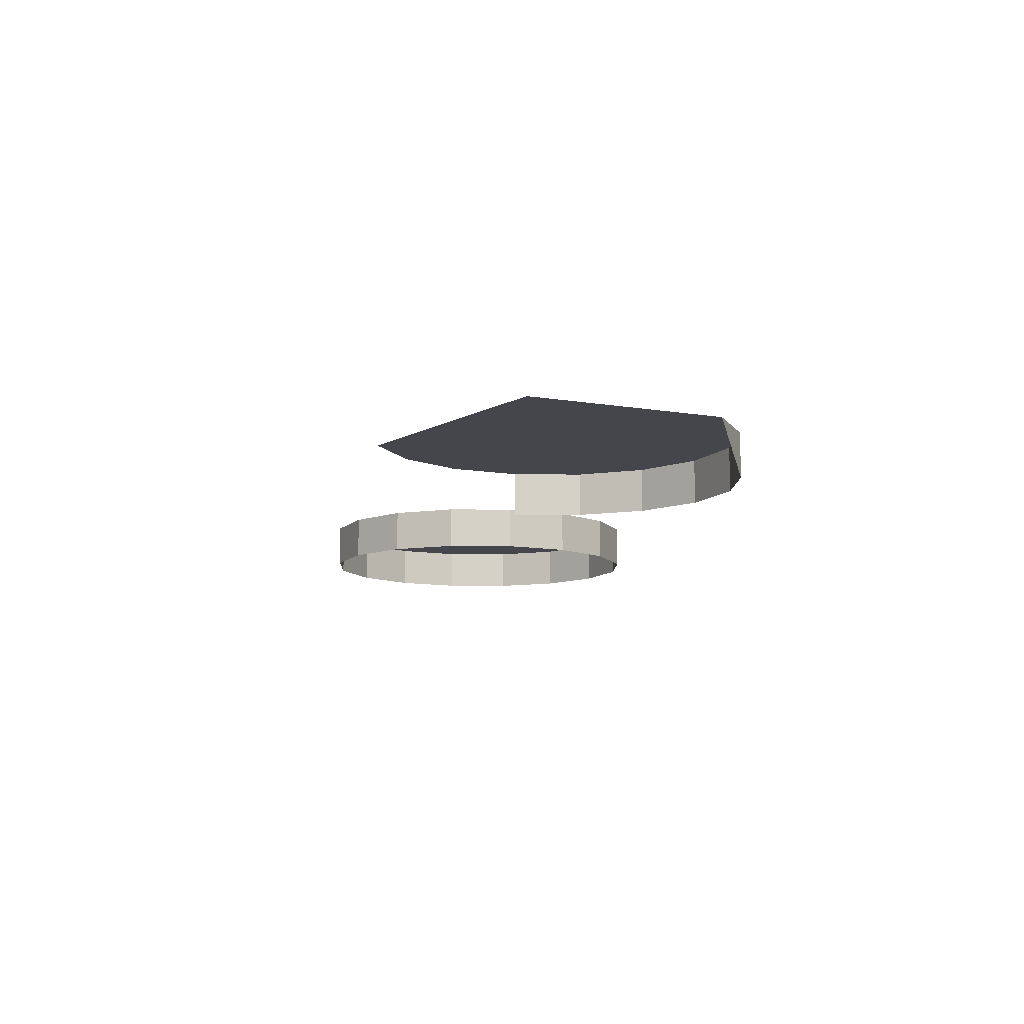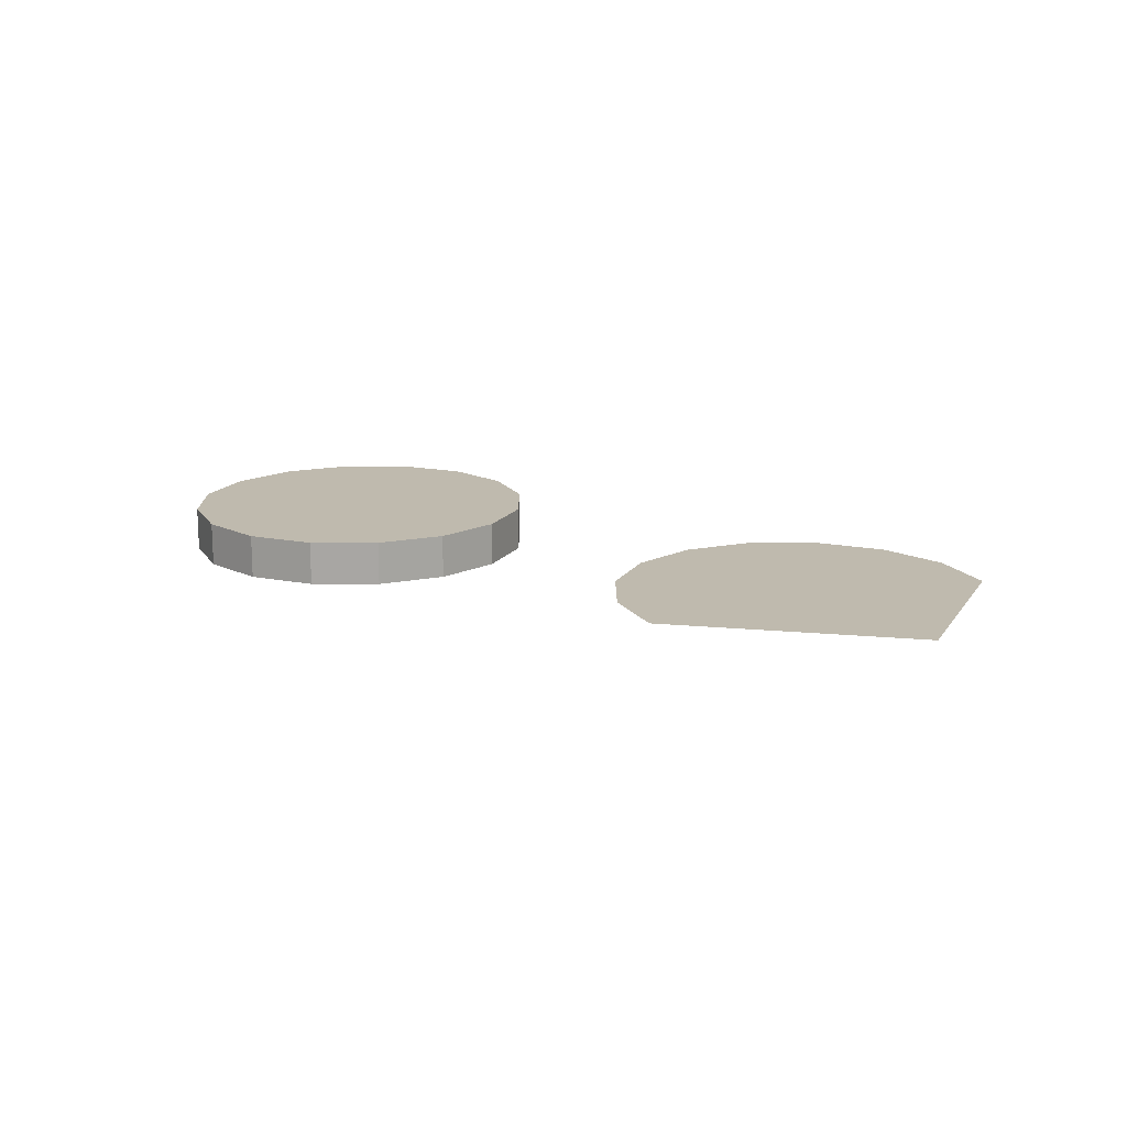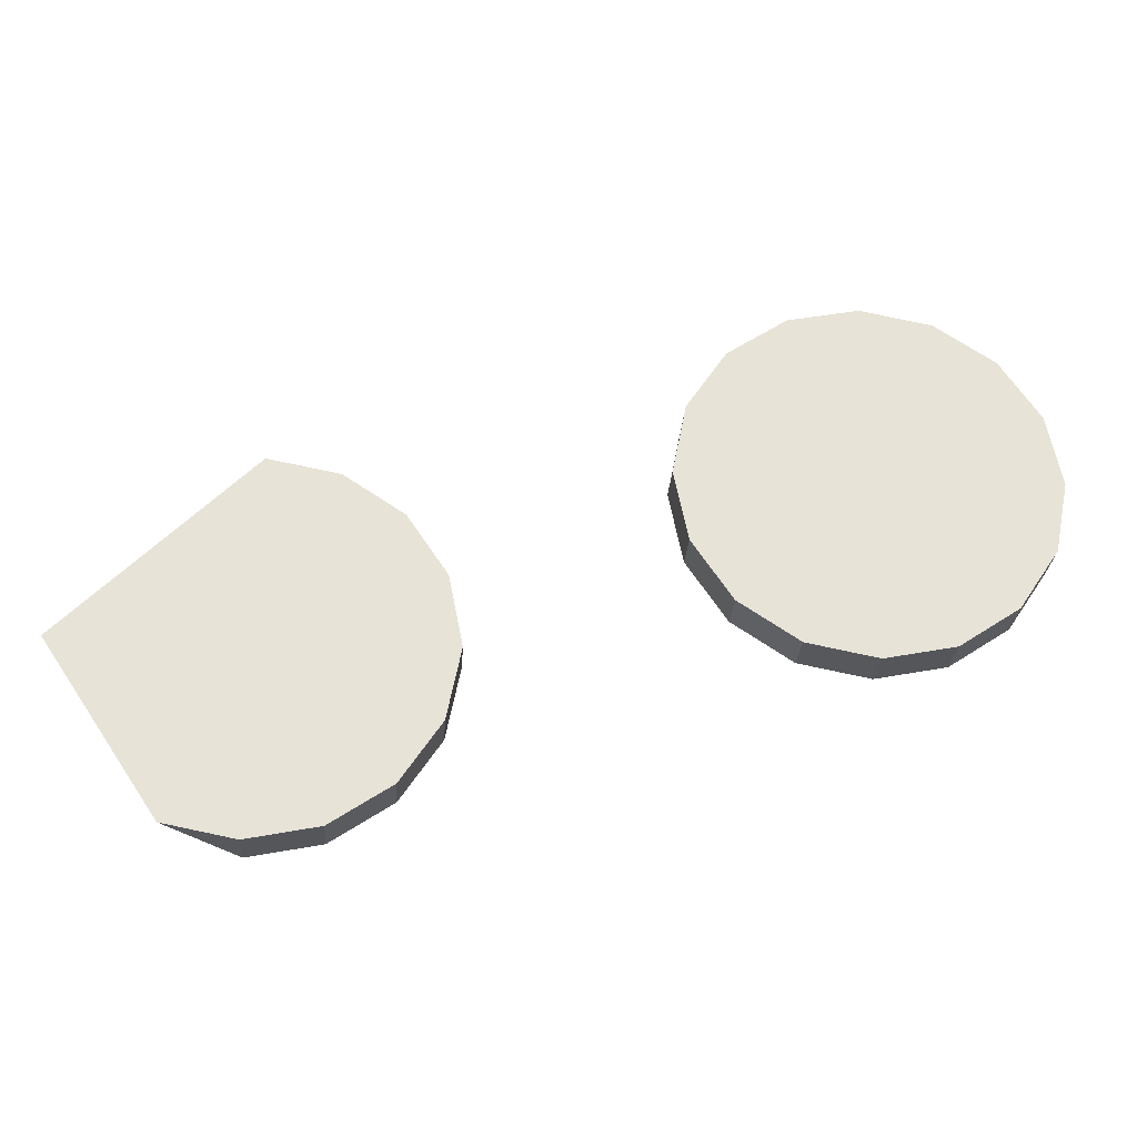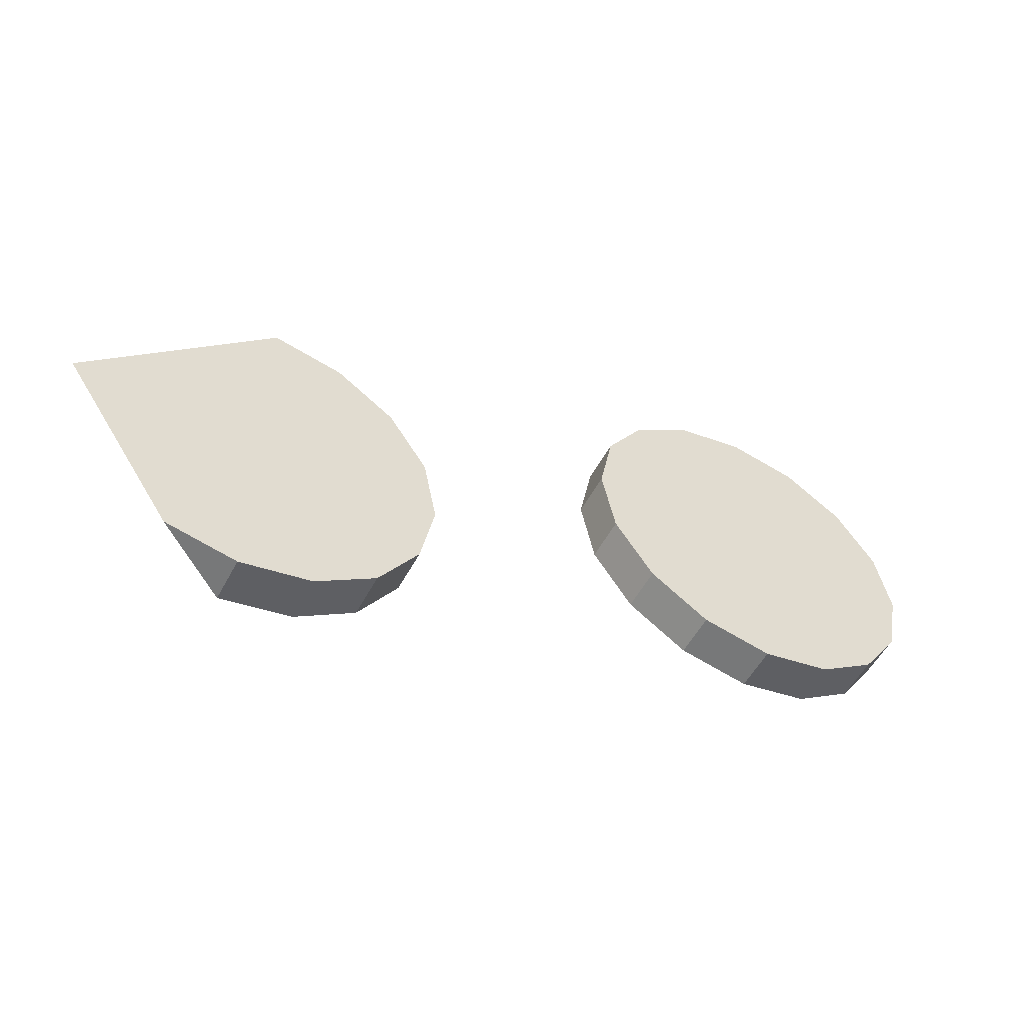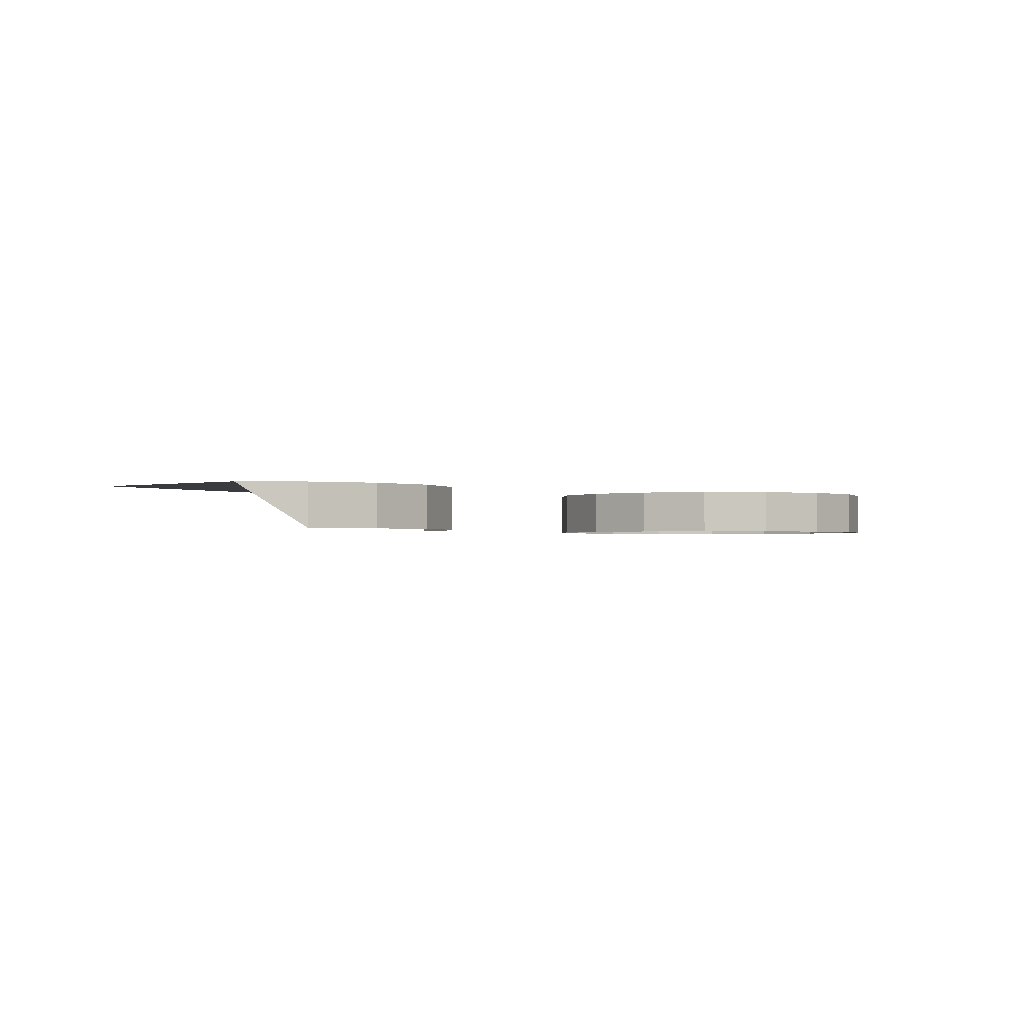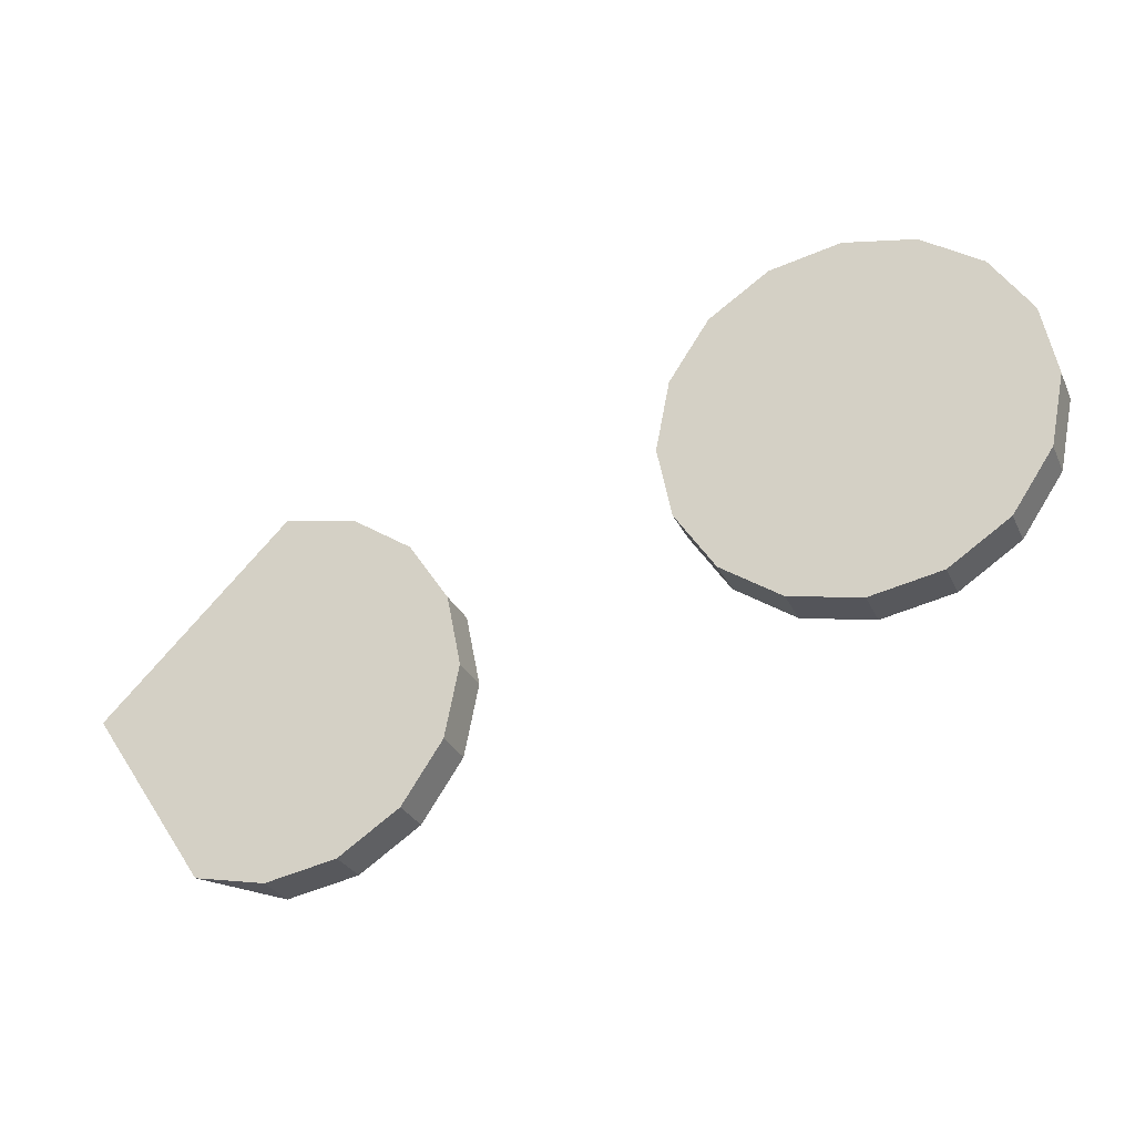
<metadata>
{"format":"obj","ext":"obj","renderer":"f3d","projection":"perspective","resolution":1024,"background":"white","views":[{"elev":-10.1,"azim":-80.4,"up":"+Z"},{"elev":15.7,"azim":-123.8,"up":"+Z"},{"elev":-26.7,"azim":-3.7,"up":"+Y"},{"elev":-53.7,"azim":-27.7,"up":"+Y"},{"elev":-1.2,"azim":-14.9,"up":"+Z"},{"elev":-27.9,"azim":20.7,"up":"+Y"}]}
</metadata>
<code>
o LM_L_LLI_UnderPF
v -319.6 537.2 -12.23
v -328.6 539 -12.23
v -319.6 537.2 -6.426
v -311.9 532.1 -12.23
v -319.6 537.2 -12.23
v -311.9 532.1 -6.426
v -319.6 537.2 -12.23
v -319.6 537.2 -6.426
v -311.9 532.1 -6.426
v -328.6 539 -12.23
v -337.6 537.2 -12.23
v -328.6 539 -6.426
v -328.6 539 -12.23
v -328.6 539 -6.426
v -319.6 537.2 -6.426
v -306.8 524.5 -12.23
v -311.9 532.1 -12.23
v -306.8 524.5 -6.426
v -311.9 532.1 -12.23
v -311.9 532.1 -6.426
v -306.8 524.5 -6.426
v -337.6 537.2 -12.23
v -337.6 537.2 -6.426
v -328.6 539 -6.426
v -337.6 537.2 -12.23
v -345.3 532.1 -12.23
v -337.6 537.2 -6.426
v -305 515.5 -6.426
v -319.6 537.2 -6.426
v -328.6 539 -6.426
v -311.9 532.1 -6.426
v -306.8 524.5 -12.23
v -306.8 524.5 -6.426
v -305 515.5 -6.426
v -305 515.5 -12.23
v -305 515.5 -6.426
v -306.8 524.5 -6.426
v -311.9 532.1 -6.426
v -345.3 532.1 -12.23
v -345.3 532.1 -6.426
v -337.6 537.2 -6.426
v -345.3 532.1 -12.23
v -350.4 524.5 -12.23
v -345.3 532.1 -6.426
v -352.2 515.5 -6.426
v -328.6 539 -6.426
v -337.6 537.2 -6.426
v -305 515.5 -12.23
v -305 515.5 -6.426
v -306.8 506.4 -6.426
v -306.8 506.4 -12.23
v -352.2 515.5 -6.426
v -337.6 537.2 -6.426
v -345.3 532.1 -6.426
v -350.4 524.5 -12.23
v -350.4 524.5 -6.426
v -345.3 532.1 -6.426
v -328.6 491.9 -6.426
v -350.4 524.5 -12.23
v -352.2 515.5 -12.23
v -350.4 524.5 -6.426
v -345.3 532.1 -6.426
v -350.4 524.5 -6.426
v -352.2 515.5 -6.426
v -311.9 498.8 -6.426
v -306.8 506.4 -6.426
v -305 515.5 -6.426
v -306.8 506.4 -12.23
v -306.8 506.4 -6.426
v -311.9 498.8 -6.426
v -311.9 498.8 -12.23
v -306.8 506.4 -12.23
v -311.9 498.8 -6.426
v -328.6 491.9 -6.426
v -352.2 515.5 -6.426
v -352.2 515.5 -12.23
v -350.4 506.4 -12.23
v -352.2 515.5 -6.426
v -319.6 493.7 -6.426
v -311.9 498.8 -6.426
v -311.9 498.8 -12.23
v -311.9 498.8 -6.426
v -319.6 493.7 -6.426
v -319.6 493.7 -12.23
v -311.9 498.8 -12.23
v -319.6 493.7 -6.426
v -305 515.5 -6.426
v -328.6 491.9 -6.426
v -319.6 493.7 -6.426
v -350.4 506.4 -6.426
v -350.4 506.4 -12.23
v -345.3 498.8 -12.23
v -350.4 506.4 -6.426
v -350.4 506.4 -6.426
v -345.3 498.8 -6.426
v -328.6 491.9 -12.23
v -319.6 493.7 -12.23
v -328.6 491.9 -6.426
v -319.6 493.7 -12.23
v -319.6 493.7 -6.426
v -328.6 491.9 -6.426
v -345.3 498.8 -12.23
v -345.3 498.8 -6.426
v -350.4 506.4 -6.426
v -345.3 498.8 -12.23
v -337.6 493.7 -12.23
v -345.3 498.8 -6.426
v -337.6 493.7 -6.426
v -352.2 515.5 -6.426
v -337.6 493.7 -6.426
v -328.6 491.9 -6.426
v -337.6 493.7 -12.23
v -328.6 491.9 -12.23
v -337.6 493.7 -6.426
v -328.6 491.9 -12.23
v -328.6 491.9 -6.426
v -337.6 493.7 -6.426
v -337.6 493.7 -12.23
v -337.6 493.7 -6.426
v -345.3 498.8 -6.426
v -376.5 491.9 -6.426
v -391.1 513.7 -6.426
v -400.1 515.5 -6.426
v -383.4 508.6 -6.426
v -378.3 500.9 -12.23
v -378.3 500.9 -6.426
v -376.5 491.9 -6.426
v -376.5 491.9 -12.23
v -376.5 491.9 -6.426
v -378.3 500.9 -6.426
v -383.4 508.6 -6.426
v -376.5 491.9 -12.23
v -376.5 491.9 -6.426
v -378.3 482.9 -6.426
v -378.3 482.9 -12.23
v -400.1 468.3 -6.426
v -383.4 475.2 -6.426
v -378.3 482.9 -6.426
v -376.5 491.9 -6.426
v -378.3 482.9 -12.23
v -378.3 482.9 -6.426
v -383.4 475.2 -6.426
v -383.4 475.2 -12.23
v -378.3 482.9 -12.23
v -383.4 475.2 -6.426
v -423.7 491.9 -6.426
v -391.1 470.1 -6.426
v -383.4 475.2 -6.426
v -383.4 475.2 -12.23
v -383.4 475.2 -6.426
v -391.1 470.1 -6.426
v -391.1 470.1 -12.23
v -383.4 475.2 -12.23
v -391.1 470.1 -6.426
v -376.5 491.9 -6.426
v -400.1 468.3 -6.426
v -391.1 470.1 -6.426
v -400.1 468.3 -12.23
v -391.1 470.1 -12.23
v -400.1 468.3 -6.426
v -391.1 470.1 -12.23
v -391.1 470.1 -6.426
v -400.1 468.3 -6.426
v -423.7 491.9 -6.426
v -409.1 470.1 -6.426
v -400.1 468.3 -6.426
v -400.1 468.3 -12.23
v -400.1 468.3 -6.426
v -409.1 470.1 -6.426
f 3 2 1
f 6 5 4
f 9 8 7
f 12 11 10
f 15 14 13
f 18 17 16
f 21 20 19
f 24 23 22
f 27 26 25
f 30 29 28
f 29 31 28
f 34 33 32
f 34 32 35
f 38 37 36
f 41 40 39
f 44 43 42
f 47 46 45
f 50 49 48
f 50 48 51
f 54 53 52
f 57 56 55
f 46 36 58
f 61 60 59
f 64 63 62
f 67 66 65
f 70 69 68
f 73 72 71
f 74 52 30
f 61 75 60
f 78 77 76
f 80 79 28
f 83 82 81
f 86 85 84
f 89 88 87
f 78 90 77
f 93 92 91
f 95 94 45
f 98 97 96
f 101 100 99
f 104 103 102
f 107 106 105
f 108 95 45
f 111 110 109
f 114 113 112
f 117 116 115
f 120 119 118
f 123 122 121
f 122 124 121
f 127 126 125
f 127 125 128
f 131 130 129
f 134 133 132
f 134 132 135
f 123 121 136
f 139 138 137
f 142 141 140
f 145 144 143
f 136 146 123
f 148 147 121
f 151 150 149
f 154 153 152
f 157 156 155
f 160 159 158
f 163 162 161
f 166 165 164
f 169 168 167

</code>
